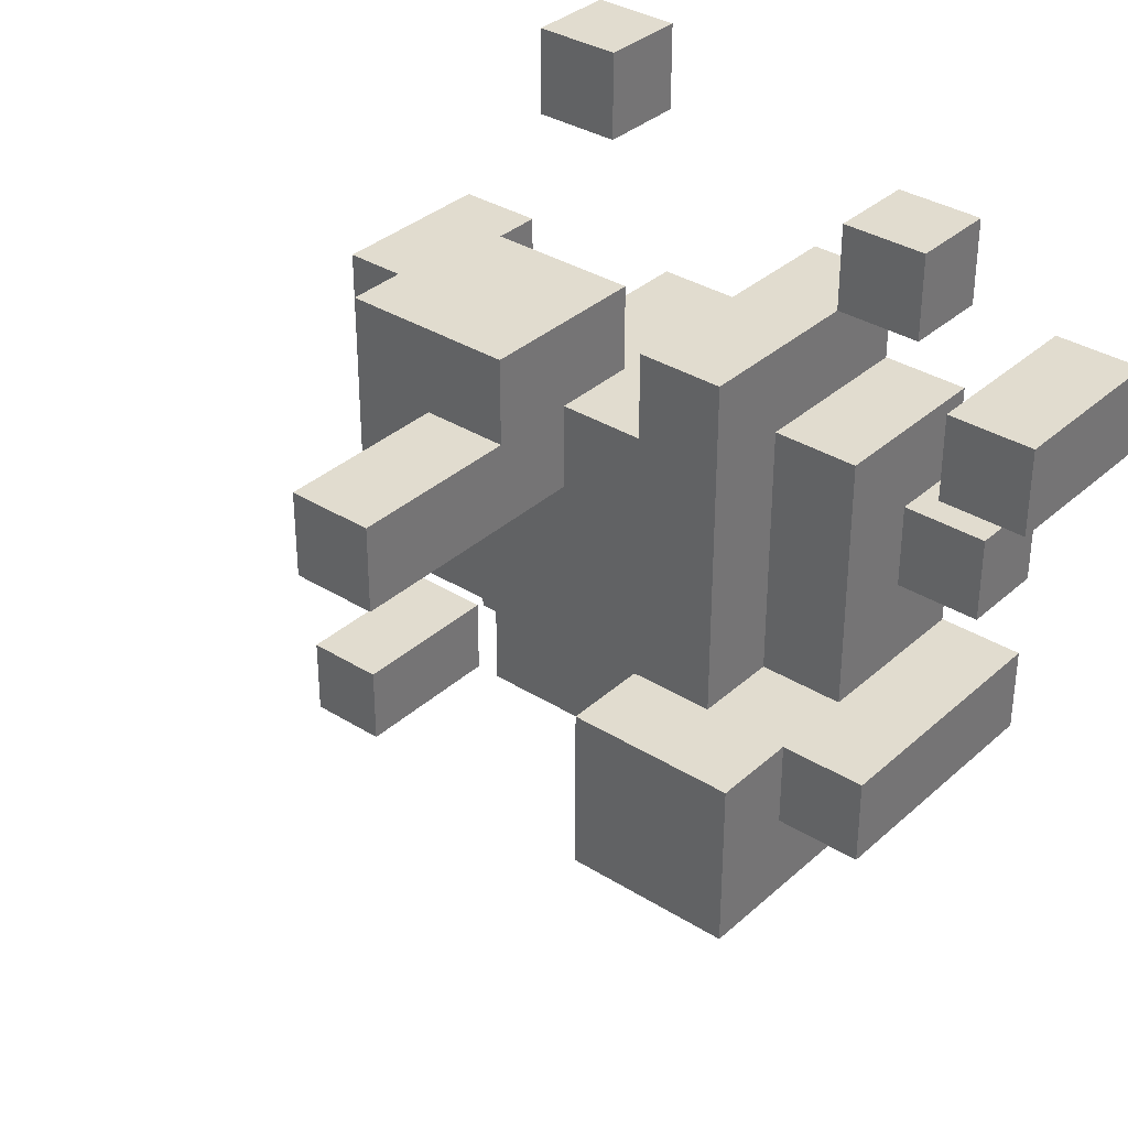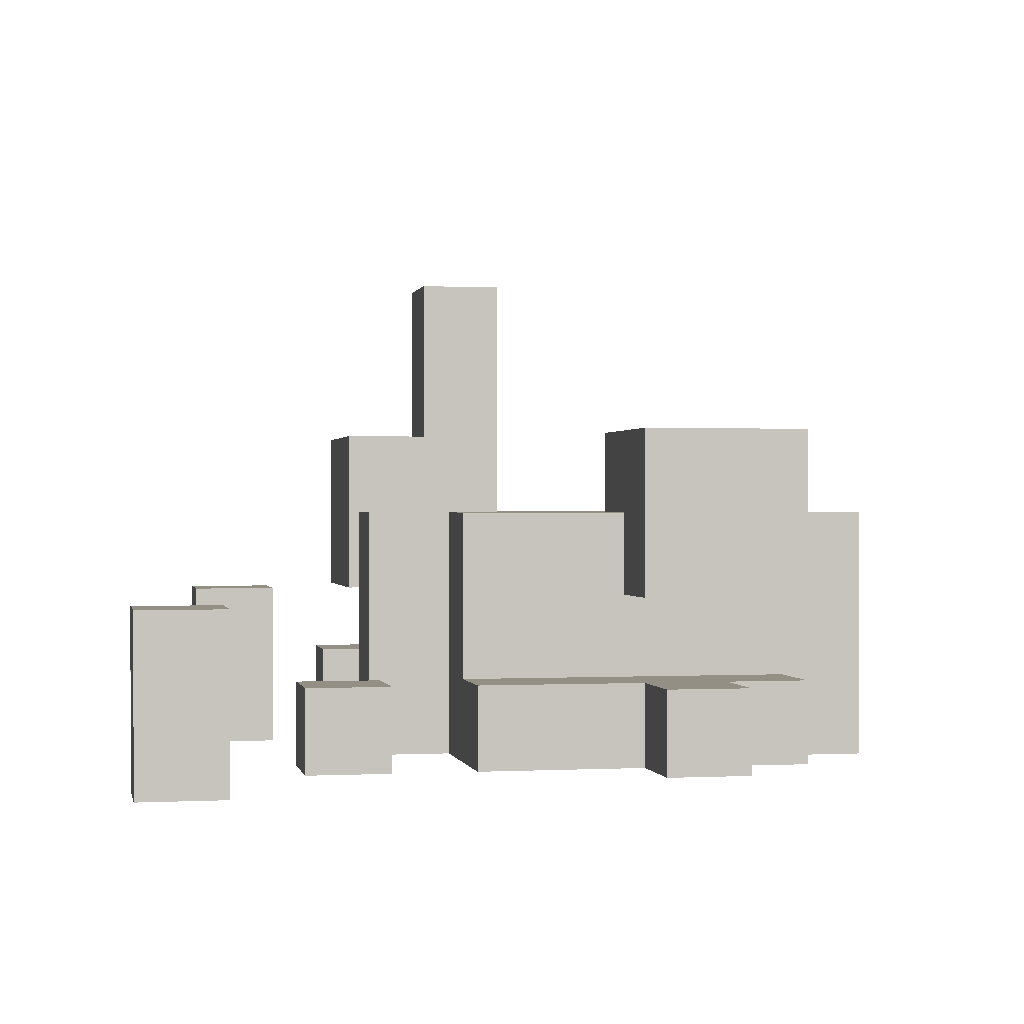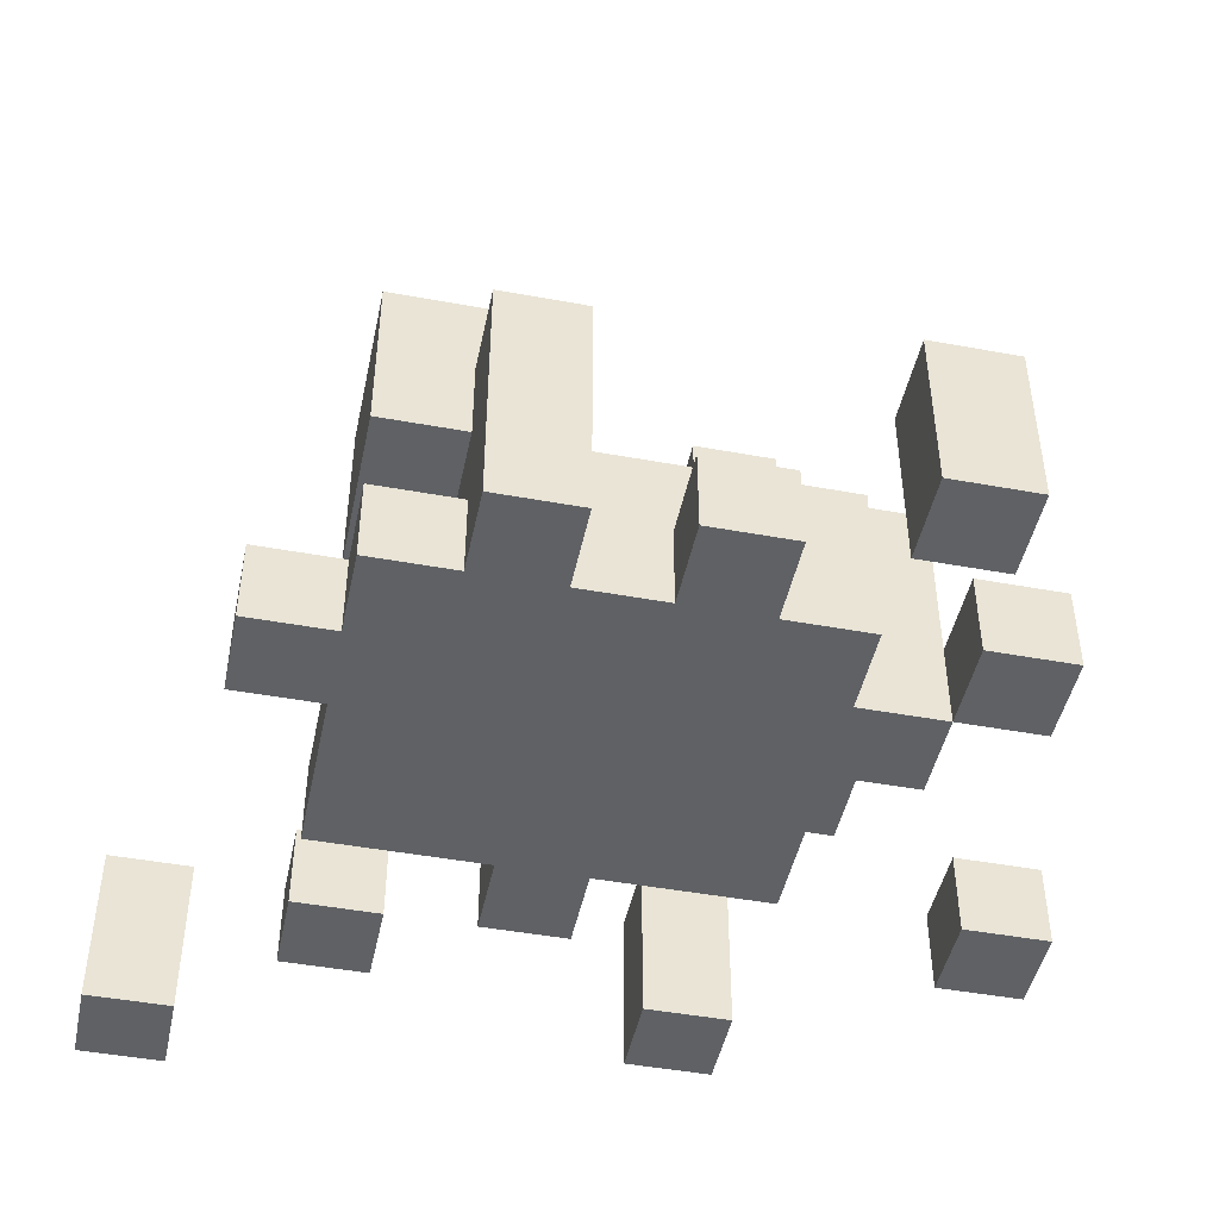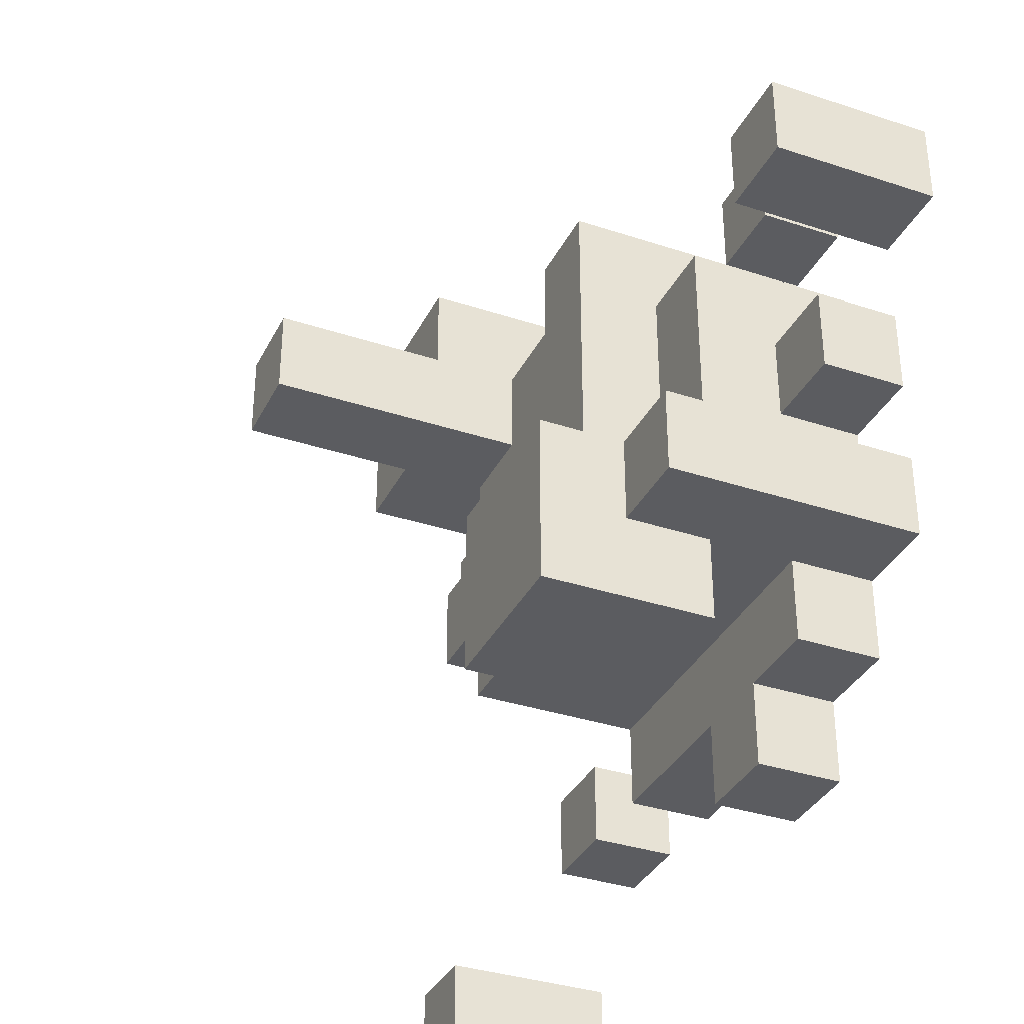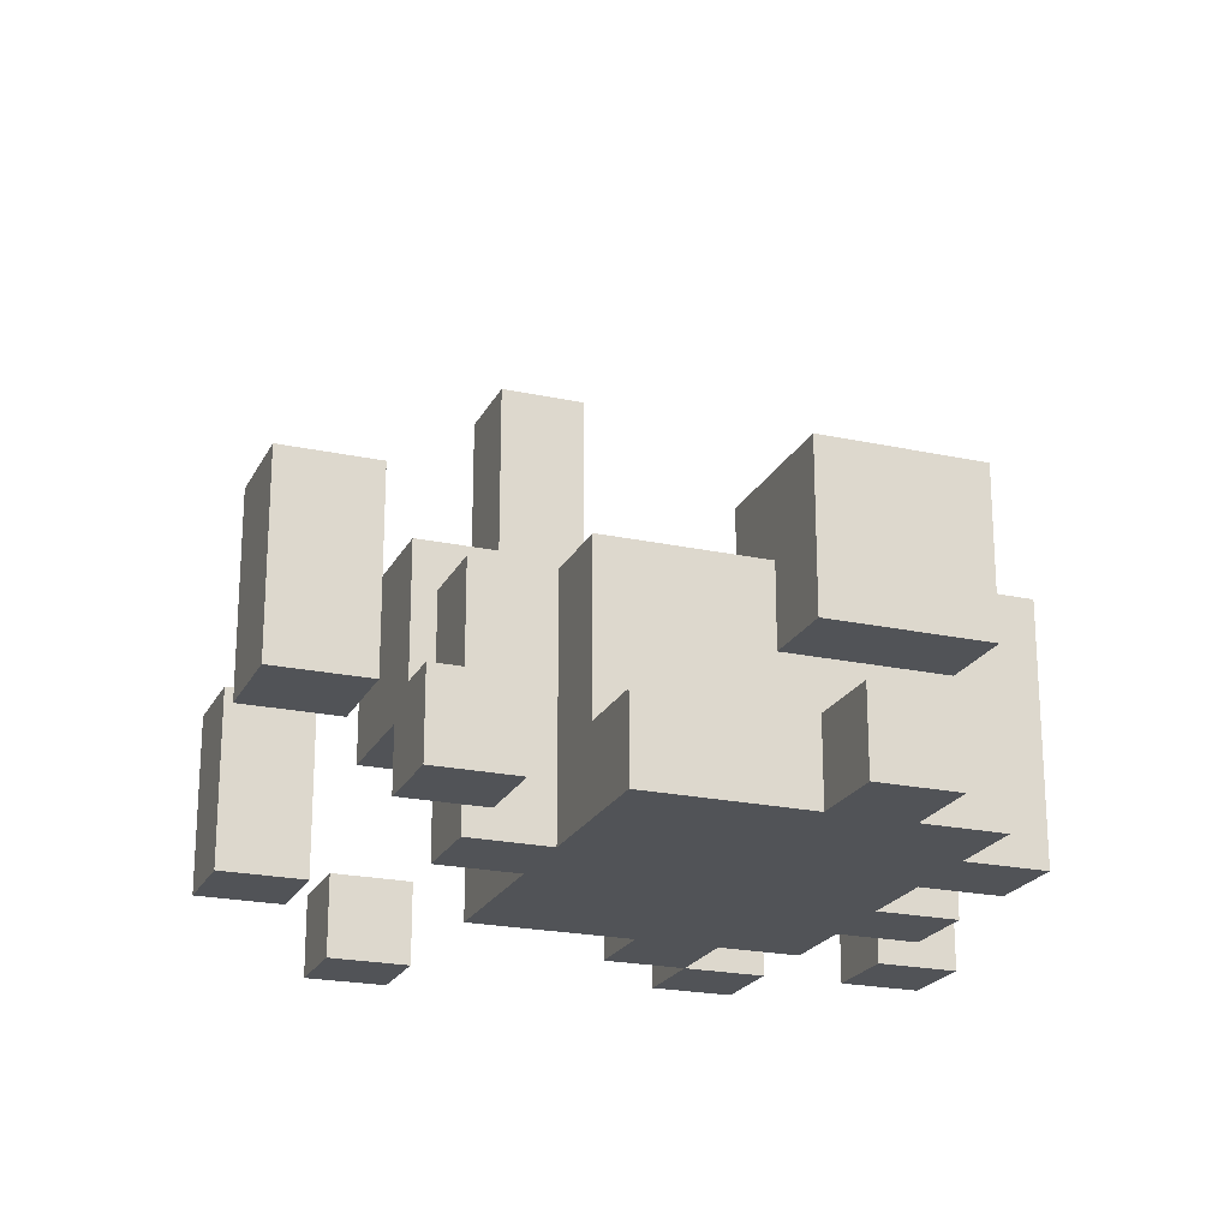
<metadata>
{"format":"obj","ext":"obj","renderer":"f3d","projection":"perspective","resolution":1024,"background":"white","views":[{"elev":34.5,"azim":-140.0,"up":"+Z"},{"elev":0.2,"azim":168.8,"up":"+Y"},{"elev":-46.4,"azim":-101.8,"up":"+Y"},{"elev":-35.0,"azim":-113.8,"up":"+Z"},{"elev":-21.7,"azim":159.2,"up":"+Y"}]}
</metadata>
<code>
o
v -0.5 0 0.3
v -0.5 0 0.2
v -0.5 0.2 0.3
v -0.5 0.2 0.2
v -0.4 0 0.1
v -0.4 0 1.49e-08
v -0.4 0 -0.1
v -0.4 0 -0.2
v -0.4 0.1 0.1
v -0.4 0.1 1.49e-08
v -0.4 0.3 -0.1
v -0.4 0.3 -0.2
v -0.3 0 0.4
v -0.3 0 0.3
v -0.3 0 0.2
v -0.3 0 0.1
v -0.3 0 1.49e-08
v -0.3 0 -0.1
v -0.3 0 -0.2
v -0.3 0 -0.3
v -0.3 0.1 0.4
v -0.3 0.1 0.3
v -0.3 0.1 0.1
v -0.3 0.1 1.49e-08
v -0.3 0.1 -0.2
v -0.3 0.1 -0.3
v -0.3 0.2 0.2
v -0.3 0.2 -0.1
v -0.3 0.2 -0.2
v -0.3 0.2 -0.3
v -0.3 0.3 -0.1
v -0.3 0.3 -0.2
v -0.3 0.4 -0.1
v -0.3 0.4 -0.3
v -0.2 0 0.3
v -0.2 0 0.2
v -0.2 0 -0.3
v -0.2 0 -0.4
v -0.2 0.1 0.3
v -0.2 0.1 -0.3
v -0.2 0.1 -0.4
v -0.2 0.2 0.2
v -0.2 0.2 -0.1
v -0.2 0.3 0.3
v -0.2 0.3 0.2
v -0.2 0.3 -0.1
v -1.49e-08 0.2 0.3
v -1.49e-08 0.2 0.2
v -1.49e-08 0.3 0.2
v -1.49e-08 0.3 0.1
v -1.49e-08 0.4 0.3
v -1.49e-08 0.4 0.2
v -1.49e-08 0.4 0.1
v -1.49e-08 0.6 0.2
v -1.49e-08 0.6 0.1
v 0.1 0 0.5
v 0.1 0 0.4
v 0.1 0.1 0.5
v 0.1 0.1 0.4
v 0.2 0 -0.2
v 0.2 0 -0.3
v 0.2 0.1 -0.2
v 0.2 0.1 -0.3
v 0.3 0 0.2
v 0.3 0 0.1
v 0.3 0.2 0.2
v 0.3 0.2 0.1
v 0.4 0 -0.4
v 0.4 0 -0.5
v 0.4 0.2 -0.4
v 0.4 0.2 -0.5
v -0.4 0 0.3
v -0.4 0 0.2
v -0.4 0.2 0.3
v -0.4 0.2 0.2
v -0.2 0 0.4
v -0.2 0 0.3
v -0.2 0.1 0.4
v -0.2 0.1 0.3
v -0.1 0 0.3
v -0.1 0 0.2
v -0.1 0 -0.3
v -0.1 0 -0.4
v -0.1 0.1 -0.3
v -0.1 0.1 -0.4
v -0.1 0.2 -0.2
v -0.1 0.2 -0.3
v -0.1 0.3 0.3
v -0.1 0.3 0.2
v -0.1 0.3 -0.1
v -0.1 0.3 -0.2
v -0.1 0.4 -0.1
v -0.1 0.4 -0.3
v 0.1 0 0.2
v 0.1 0 1.49e-08
v 0.1 0 -0.1
v 0.1 0 -0.3
v 0.1 0.1 -0.2
v 0.1 0.1 -0.3
v 0.1 0.2 0.2
v 0.1 0.2 0.1
v 0.1 0.3 0.1
v 0.1 0.3 1.49e-08
v 0.1 0.3 -0.1
v 0.1 0.3 -0.2
v 0.1 0.4 0.2
v 0.1 0.4 0.1
v 0.1 0.6 0.2
v 0.1 0.6 0.1
v 0.2 0 0.5
v 0.2 0 0.4
v 0.2 0 1.49e-08
v 0.2 0 -0.1
v 0.2 0.1 0.5
v 0.2 0.1 0.4
v 0.2 0.2 0.3
v 0.2 0.2 0.1
v 0.2 0.3 1.49e-08
v 0.2 0.3 -0.1
v 0.2 0.4 0.3
v 0.2 0.4 0.1
v 0.3 0 -0.2
v 0.3 0 -0.3
v 0.3 0.1 -0.2
v 0.3 0.1 -0.3
v 0.4 0 0.2
v 0.4 0 0.1
v 0.4 0.2 0.2
v 0.4 0.2 0.1
v 0.5 0 -0.4
v 0.5 0 -0.5
v 0.5 0.2 -0.4
v 0.5 0.2 -0.5
v 0.1 0 0.5
v 0.1 0.1 0.5
v 0.2 0 0.5
v 0.2 0.1 0.5
v -0.3 0 0.4
v -0.3 0.1 0.4
v -0.2 0 0.4
v -0.2 0.1 0.4
v -0.5 0 0.3
v -0.5 0.2 0.3
v -0.4 0 0.3
v -0.4 0.2 0.3
v -0.2 0 0.3
v -0.2 0.1 0.3
v -0.2 0.3 0.3
v -0.1 0 0.3
v -0.1 0.3 0.3
v -1.49e-08 0.2 0.3
v -1.49e-08 0.4 0.3
v 0.2 0.2 0.3
v 0.2 0.4 0.3
v -0.3 0 0.2
v -0.3 0.2 0.2
v -0.2 0 0.2
v -0.2 0.2 0.2
v -0.1 0 0.2
v -0.1 0.3 0.2
v -1.49e-08 0.2 0.2
v -1.49e-08 0.3 0.2
v -1.49e-08 0.4 0.2
v -1.49e-08 0.6 0.2
v 0.1 0 0.2
v 0.1 0.2 0.2
v 0.1 0.4 0.2
v 0.1 0.6 0.2
v 0.3 0 0.2
v 0.3 0.2 0.2
v 0.4 0 0.2
v 0.4 0.2 0.2
v -0.4 0 0.1
v -0.4 0.1 0.1
v -0.3 0 0.1
v -0.3 0.1 0.1
v 0.1 0 1.49e-08
v 0.1 0.3 1.49e-08
v 0.2 0 1.49e-08
v 0.2 0.3 1.49e-08
v -0.4 0 -0.1
v -0.4 0.3 -0.1
v -0.3 0 -0.1
v -0.3 0.2 -0.1
v -0.3 0.3 -0.1
v -0.3 0.4 -0.1
v -0.2 0.2 -0.1
v -0.2 0.3 -0.1
v -0.1 0.3 -0.1
v -0.1 0.4 -0.1
v 0.2 0 -0.2
v 0.2 0.1 -0.2
v 0.3 0 -0.2
v 0.3 0.1 -0.2
v 0.4 0 -0.4
v 0.4 0.2 -0.4
v 0.5 0 -0.4
v 0.5 0.2 -0.4
v 0.1 0 0.4
v 0.1 0.1 0.4
v 0.2 0 0.4
v 0.2 0.1 0.4
v -0.3 0 0.3
v -0.3 0.1 0.3
v -0.2 0 0.3
v -0.2 0.1 0.3
v -0.5 0 0.2
v -0.5 0.2 0.2
v -0.4 0 0.2
v -0.4 0.2 0.2
v -1.49e-08 0.3 0.1
v -1.49e-08 0.4 0.1
v -1.49e-08 0.6 0.1
v 0.1 0.2 0.1
v 0.1 0.3 0.1
v 0.1 0.4 0.1
v 0.1 0.6 0.1
v 0.2 0.2 0.1
v 0.2 0.4 0.1
v 0.3 0 0.1
v 0.3 0.2 0.1
v 0.4 0 0.1
v 0.4 0.2 0.1
v -0.4 0 1.49e-08
v -0.4 0.1 1.49e-08
v -0.3 0 1.49e-08
v -0.3 0.1 1.49e-08
v 0.1 0 -0.1
v 0.1 0.3 -0.1
v 0.2 0 -0.1
v 0.2 0.3 -0.1
v -0.4 0 -0.2
v -0.4 0.3 -0.2
v -0.3 0 -0.2
v -0.3 0.1 -0.2
v -0.3 0.2 -0.2
v -0.3 0.3 -0.2
v -0.1 0.2 -0.2
v -0.1 0.3 -0.2
v 0.1 0.1 -0.2
v 0.1 0.3 -0.2
v -0.3 0 -0.3
v -0.3 0.1 -0.3
v -0.3 0.2 -0.3
v -0.3 0.4 -0.3
v -0.2 0 -0.3
v -0.2 0.1 -0.3
v -0.1 0 -0.3
v -0.1 0.1 -0.3
v -0.1 0.2 -0.3
v -0.1 0.4 -0.3
v 0.1 0 -0.3
v 0.1 0.1 -0.3
v 0.2 0 -0.3
v 0.2 0.1 -0.3
v 0.3 0 -0.3
v 0.3 0.1 -0.3
v -0.2 0 -0.4
v -0.2 0.1 -0.4
v -0.1 0 -0.4
v -0.1 0.1 -0.4
v 0.4 0 -0.5
v 0.4 0.2 -0.5
v 0.5 0 -0.5
v 0.5 0.2 -0.5
v 0.1 0 0.5
v 0.2 0 0.5
v -0.3 0 0.4
v -0.2 0 0.4
v 0.1 0 0.4
v 0.2 0 0.4
v -0.5 0 0.3
v -0.4 0 0.3
v -0.3 0 0.3
v -0.2 0 0.3
v -0.1 0 0.3
v -0.5 0 0.2
v -0.4 0 0.2
v -0.3 0 0.2
v -0.2 0 0.2
v -0.1 0 0.2
v 0.1 0 0.2
v 0.3 0 0.2
v 0.4 0 0.2
v -0.4 0 0.1
v -0.3 0 0.1
v 0.3 0 0.1
v 0.4 0 0.1
v -0.4 0 1.49e-08
v -0.3 0 1.49e-08
v 0.1 0 1.49e-08
v 0.2 0 1.49e-08
v -0.4 0 -0.1
v -0.3 0 -0.1
v 0.1 0 -0.1
v 0.2 0 -0.1
v -0.4 0 -0.2
v -0.3 0 -0.2
v 0.2 0 -0.2
v 0.3 0 -0.2
v -0.3 0 -0.3
v -0.2 0 -0.3
v -0.1 0 -0.3
v 0.1 0 -0.3
v 0.2 0 -0.3
v 0.3 0 -0.3
v -0.2 0 -0.4
v -0.1 0 -0.4
v 0.4 0 -0.4
v 0.5 0 -0.4
v 0.4 0 -0.5
v 0.5 0 -0.5
v -1.49e-08 0.2 0.3
v 0.2 0.2 0.3
v -1.49e-08 0.2 0.2
v 0.1 0.2 0.2
v 0.1 0.2 0.1
v 0.2 0.2 0.1
v -0.3 0.2 -0.2
v -0.1 0.2 -0.2
v -0.3 0.2 -0.3
v -0.1 0.2 -0.3
v 0.1 0.1 0.5
v 0.2 0.1 0.5
v -0.3 0.1 0.4
v -0.2 0.1 0.4
v 0.1 0.1 0.4
v 0.2 0.1 0.4
v -0.3 0.1 0.3
v -0.2 0.1 0.3
v -0.4 0.1 0.1
v -0.3 0.1 0.1
v -0.4 0.1 1.49e-08
v -0.3 0.1 1.49e-08
v -0.3 0.1 -0.2
v 0.1 0.1 -0.2
v 0.2 0.1 -0.2
v 0.3 0.1 -0.2
v -0.3 0.1 -0.3
v -0.2 0.1 -0.3
v -0.1 0.1 -0.3
v 0.1 0.1 -0.3
v 0.2 0.1 -0.3
v 0.3 0.1 -0.3
v -0.2 0.1 -0.4
v -0.1 0.1 -0.4
v -0.5 0.2 0.3
v -0.4 0.2 0.3
v -0.5 0.2 0.2
v -0.4 0.2 0.2
v -0.3 0.2 0.2
v -0.2 0.2 0.2
v 0.3 0.2 0.2
v 0.4 0.2 0.2
v 0.3 0.2 0.1
v 0.4 0.2 0.1
v -0.3 0.2 -0.1
v -0.2 0.2 -0.1
v 0.4 0.2 -0.4
v 0.5 0.2 -0.4
v 0.4 0.2 -0.5
v 0.5 0.2 -0.5
v -0.2 0.3 0.3
v -0.1 0.3 0.3
v -0.2 0.3 0.2
v -0.1 0.3 0.2
v -1.49e-08 0.3 0.2
v -1.49e-08 0.3 0.1
v 0.1 0.3 0.1
v 0.1 0.3 1.49e-08
v 0.2 0.3 1.49e-08
v -0.4 0.3 -0.1
v -0.3 0.3 -0.1
v -0.2 0.3 -0.1
v -0.1 0.3 -0.1
v 0.1 0.3 -0.1
v 0.2 0.3 -0.1
v -0.4 0.3 -0.2
v -0.3 0.3 -0.2
v -0.1 0.3 -0.2
v 0.1 0.3 -0.2
v -1.49e-08 0.4 0.3
v 0.2 0.4 0.3
v -1.49e-08 0.4 0.2
v 0.1 0.4 0.2
v 0.1 0.4 0.1
v 0.2 0.4 0.1
v -0.3 0.4 -0.1
v -0.1 0.4 -0.1
v -0.3 0.4 -0.3
v -0.1 0.4 -0.3
v -1.49e-08 0.6 0.2
v 0.1 0.6 0.2
v -1.49e-08 0.6 0.1
v 0.1 0.6 0.1
f 3 2 1
f 4 2 3
f 9 6 5
f 10 6 9
f 11 8 7
f 12 8 11
f 21 14 13
f 22 14 21
f 23 16 15
f 24 18 17
f 25 20 19
f 26 20 25
f 27 24 23
f 27 23 15
f 28 18 24
f 28 24 27
f 32 30 29
f 33 32 31
f 34 30 32
f 34 32 33
f 39 36 35
f 40 38 37
f 41 38 40
f 42 36 39
f 44 42 39
f 45 43 42
f 45 42 44
f 46 43 45
f 49 48 47
f 51 49 47
f 51 50 49
f 52 50 51
f 53 50 52
f 54 53 52
f 55 53 54
f 58 57 56
f 59 57 58
f 62 61 60
f 63 61 62
f 66 65 64
f 67 65 66
f 70 69 68
f 71 69 70
f 72 73 74
f 74 73 75
f 76 77 78
f 78 77 79
f 82 83 84
f 84 83 85
f 80 81 88
f 88 81 89
f 86 87 91
f 90 91 92
f 91 87 93
f 92 91 93
f 96 97 98
f 98 97 99
f 94 95 100
f 100 95 101
f 101 95 102
f 102 95 103
f 96 98 104
f 104 98 105
f 106 107 108
f 108 107 109
f 110 111 114
f 114 111 115
f 112 113 118
f 118 113 119
f 116 117 120
f 120 117 121
f 122 123 124
f 124 123 125
f 126 127 128
f 128 127 129
f 130 131 132
f 132 131 133
f 136 135 134
f 137 135 136
f 140 139 138
f 141 139 140
f 144 143 142
f 145 143 144
f 149 147 146
f 149 148 147
f 150 148 149
f 153 152 151
f 154 152 153
f 157 156 155
f 158 156 157
f 161 160 159
f 162 160 161
f 165 161 159
f 166 161 165
f 167 164 163
f 168 164 167
f 171 170 169
f 172 170 171
f 175 174 173
f 176 174 175
f 179 178 177
f 180 178 179
f 183 182 181
f 184 182 183
f 185 182 184
f 187 186 185
f 187 185 184
f 188 186 187
f 189 186 188
f 190 186 189
f 193 192 191
f 194 192 193
f 197 196 195
f 198 196 197
f 199 200 201
f 201 200 202
f 203 204 205
f 205 204 206
f 207 208 209
f 209 208 210
f 211 212 215
f 212 213 216
f 215 212 216
f 216 213 217
f 214 215 218
f 215 216 218
f 218 216 219
f 220 221 222
f 222 221 223
f 224 225 226
f 226 225 227
f 228 229 230
f 230 229 231
f 232 233 234
f 234 233 235
f 235 233 236
f 236 233 237
f 235 236 238
f 235 238 240
f 238 239 240
f 240 239 241
f 242 243 246
f 246 243 247
f 244 245 250
f 250 245 251
f 248 249 252
f 252 249 253
f 254 255 256
f 256 255 257
f 258 259 260
f 260 259 261
f 262 263 264
f 264 263 265
f 270 267 266
f 271 267 270
f 274 269 268
f 275 269 274
f 277 273 272
f 278 273 277
f 280 276 275
f 281 276 280
f 286 282 281
f 286 281 280
f 286 280 279
f 287 284 283
f 288 284 287
f 289 286 285
f 290 282 286
f 290 286 289
f 291 282 290
f 294 291 290
f 295 292 291
f 295 291 294
f 296 292 295
f 297 294 293
f 298 295 294
f 298 294 297
f 301 295 298
f 302 295 301
f 303 295 302
f 304 295 303
f 305 300 299
f 306 300 305
f 307 303 302
f 308 303 307
f 311 310 309
f 312 310 311
f 315 314 313
f 316 314 315
f 317 314 316
f 318 314 317
f 321 320 319
f 322 320 321
f 323 324 327
f 327 324 328
f 325 326 329
f 329 326 330
f 331 332 333
f 333 332 334
f 335 336 339
f 339 336 340
f 340 336 341
f 341 336 342
f 337 338 343
f 343 338 344
f 340 341 345
f 345 341 346
f 347 348 349
f 349 348 350
f 353 354 355
f 355 354 356
f 351 352 357
f 357 352 358
f 359 360 361
f 361 360 362
f 363 364 365
f 365 364 366
f 365 366 368
f 366 367 368
f 368 369 370
f 365 368 374
f 368 370 374
f 374 370 375
f 370 371 376
f 375 370 376
f 376 371 377
f 372 373 378
f 378 373 379
f 375 376 380
f 380 376 381
f 382 383 384
f 384 383 385
f 385 383 386
f 386 383 387
f 388 389 390
f 390 389 391
f 392 393 394
f 394 393 395

</code>
